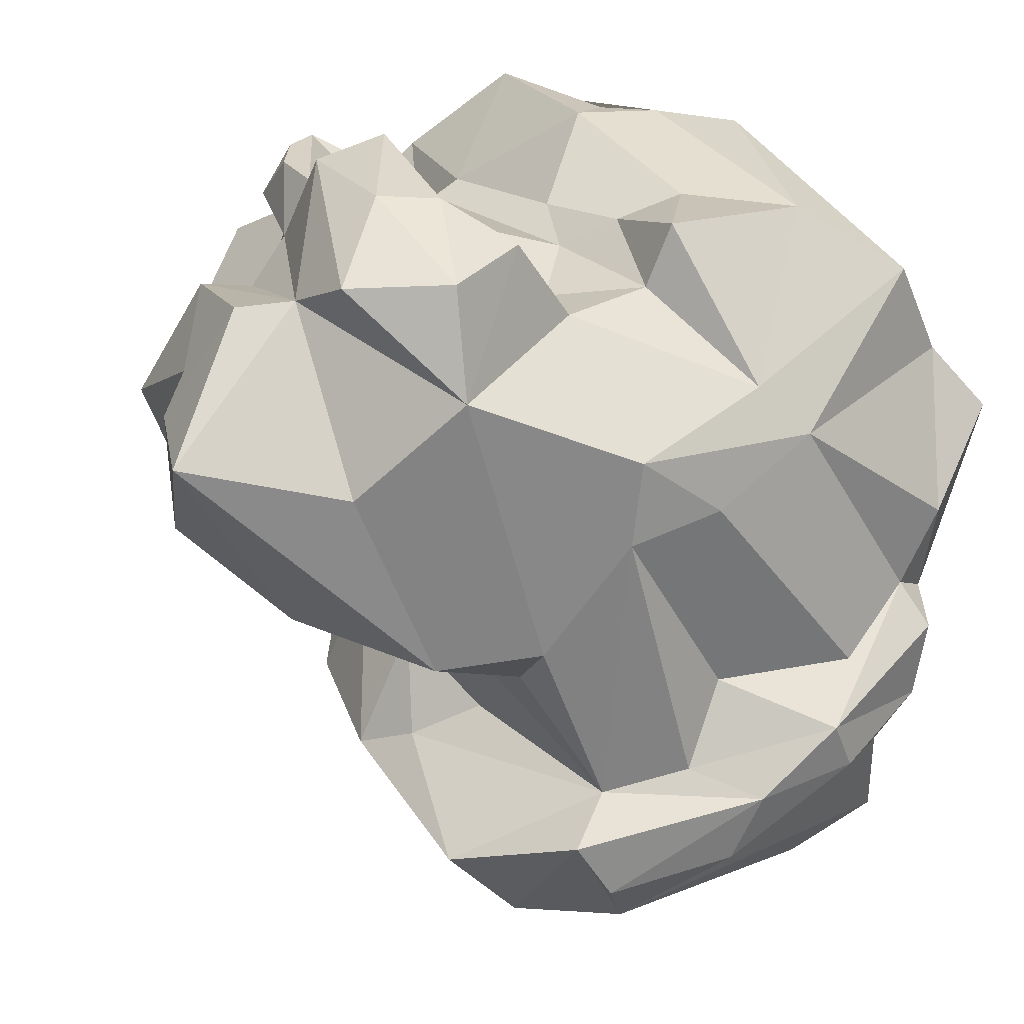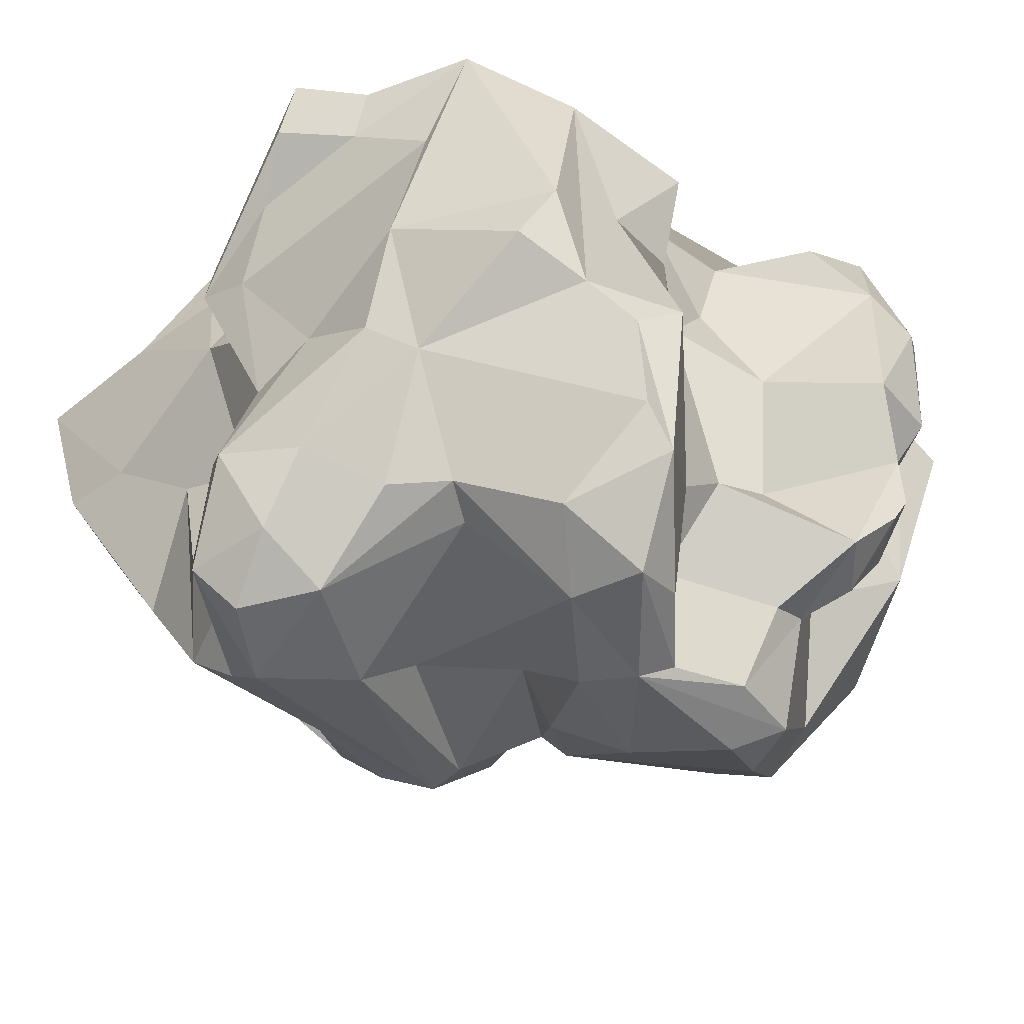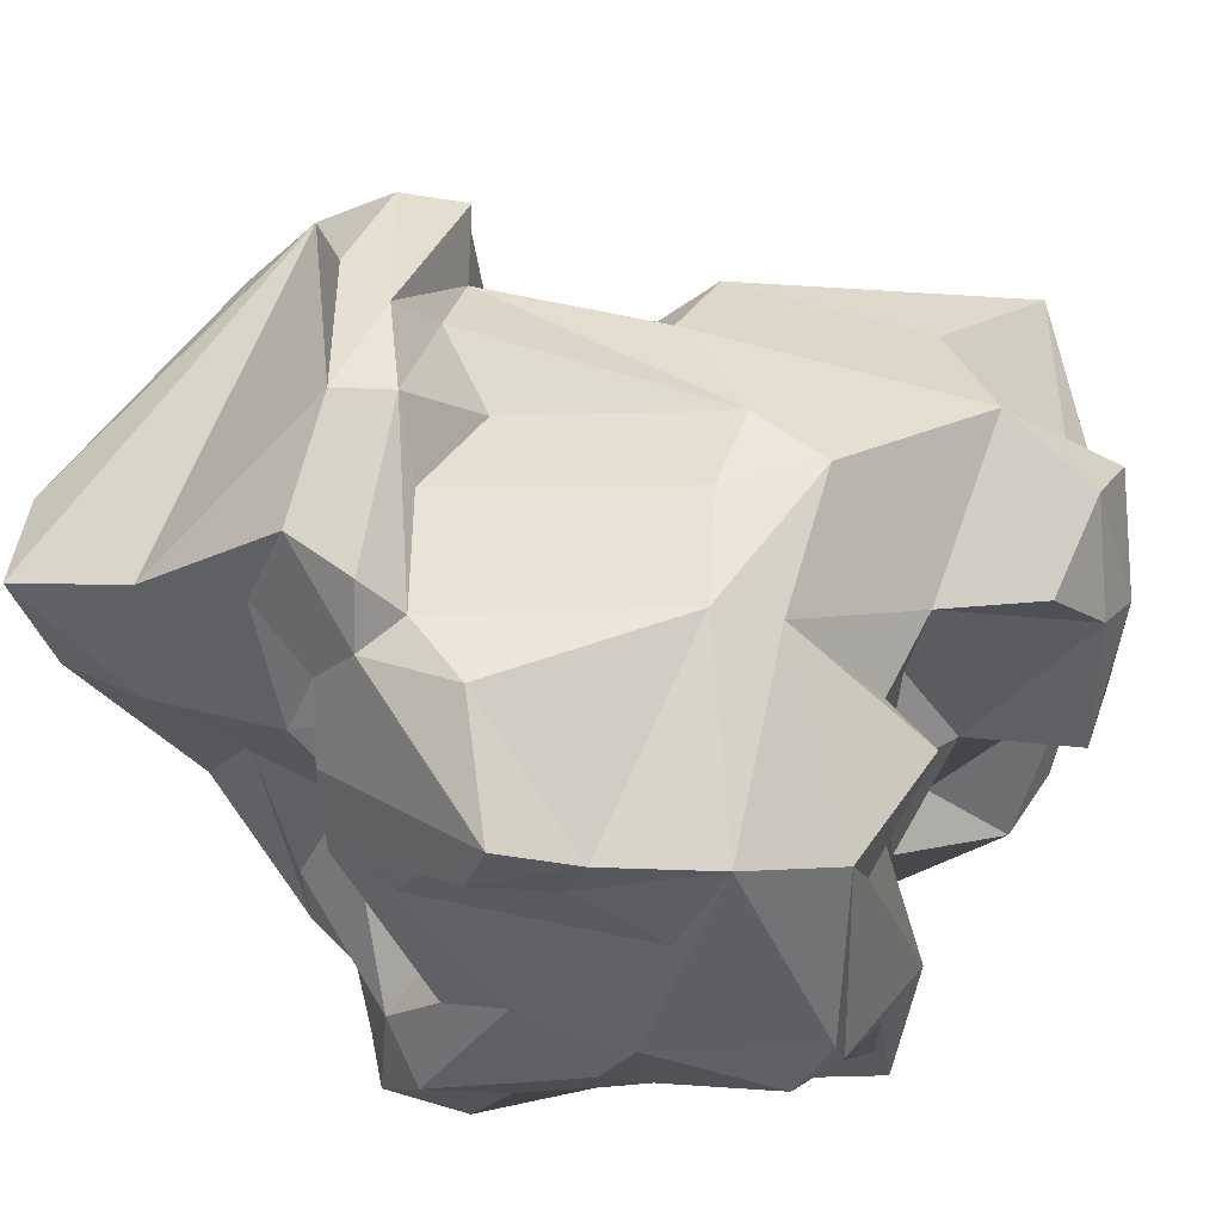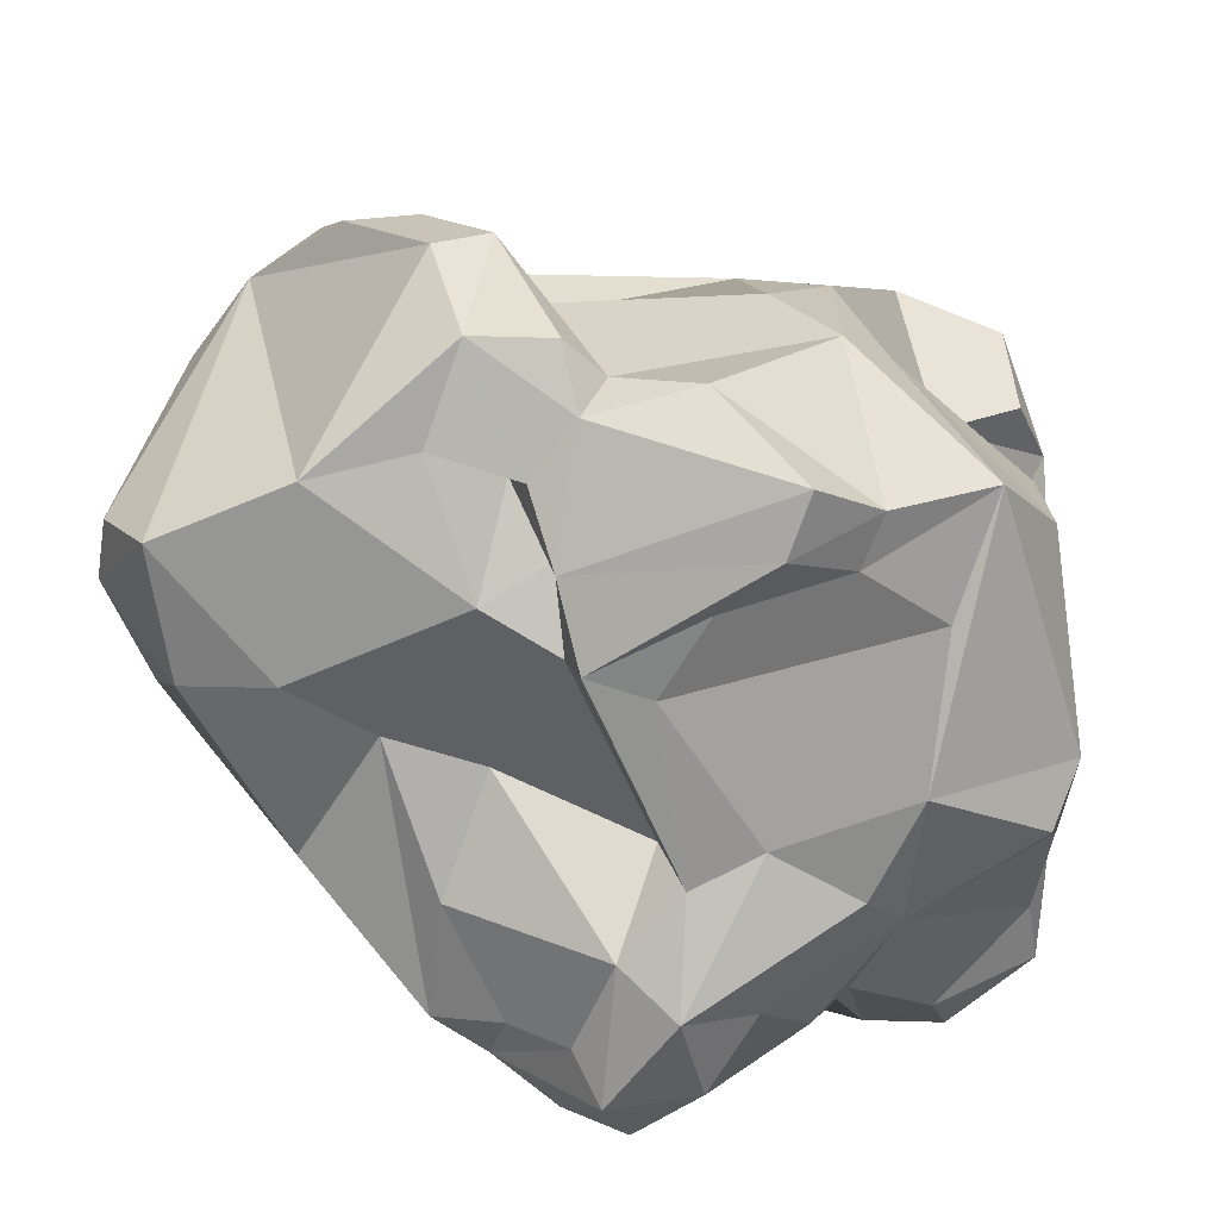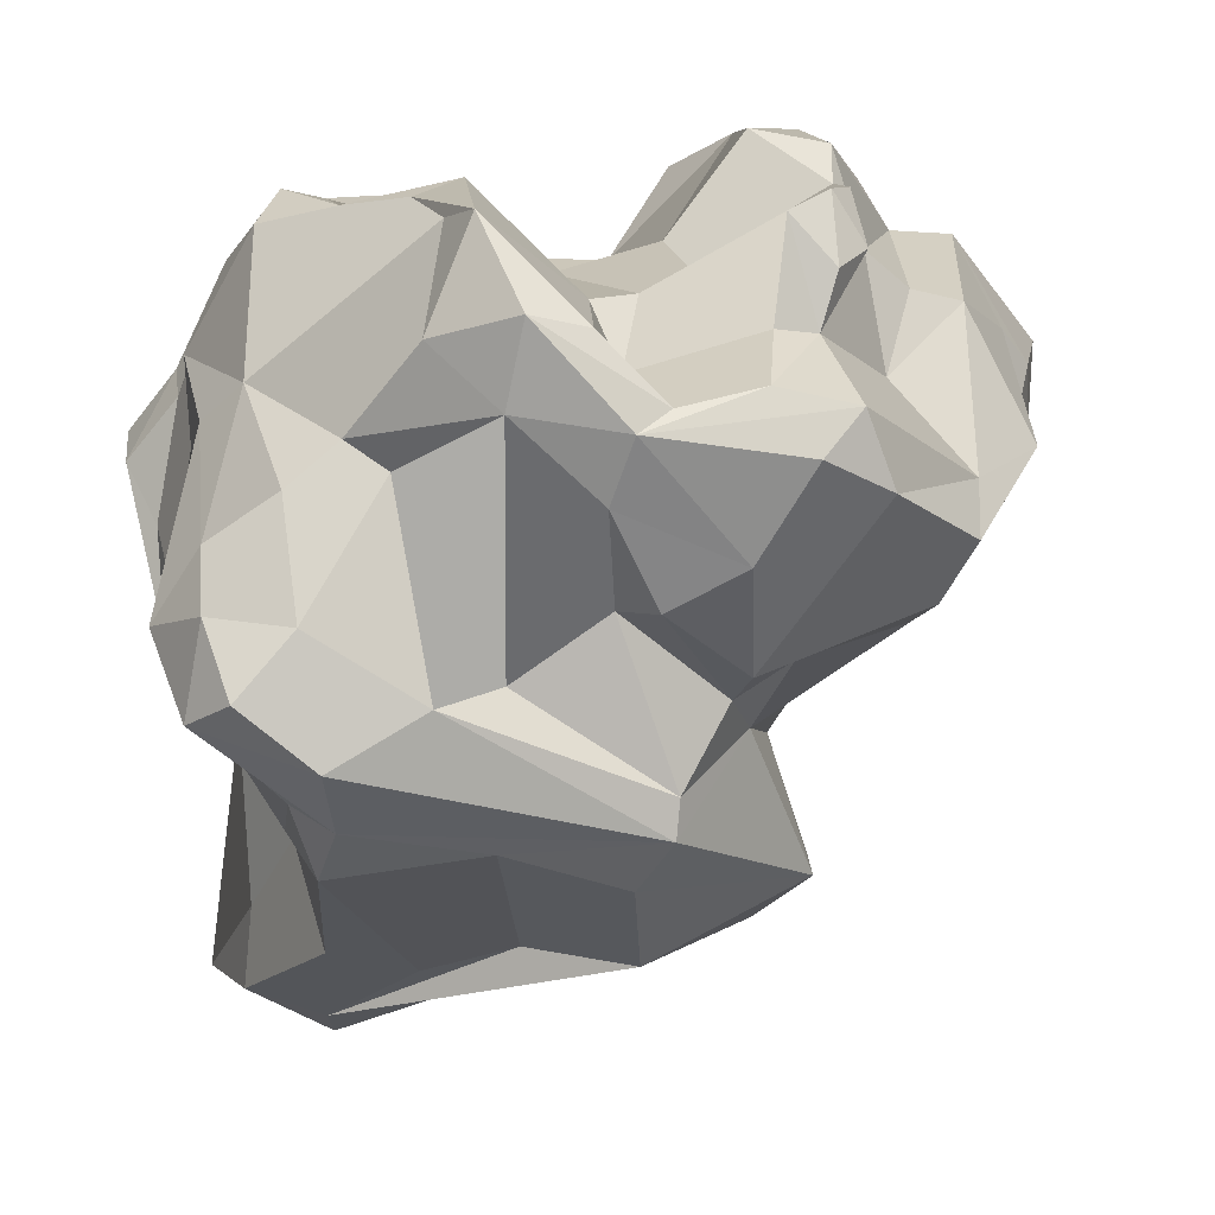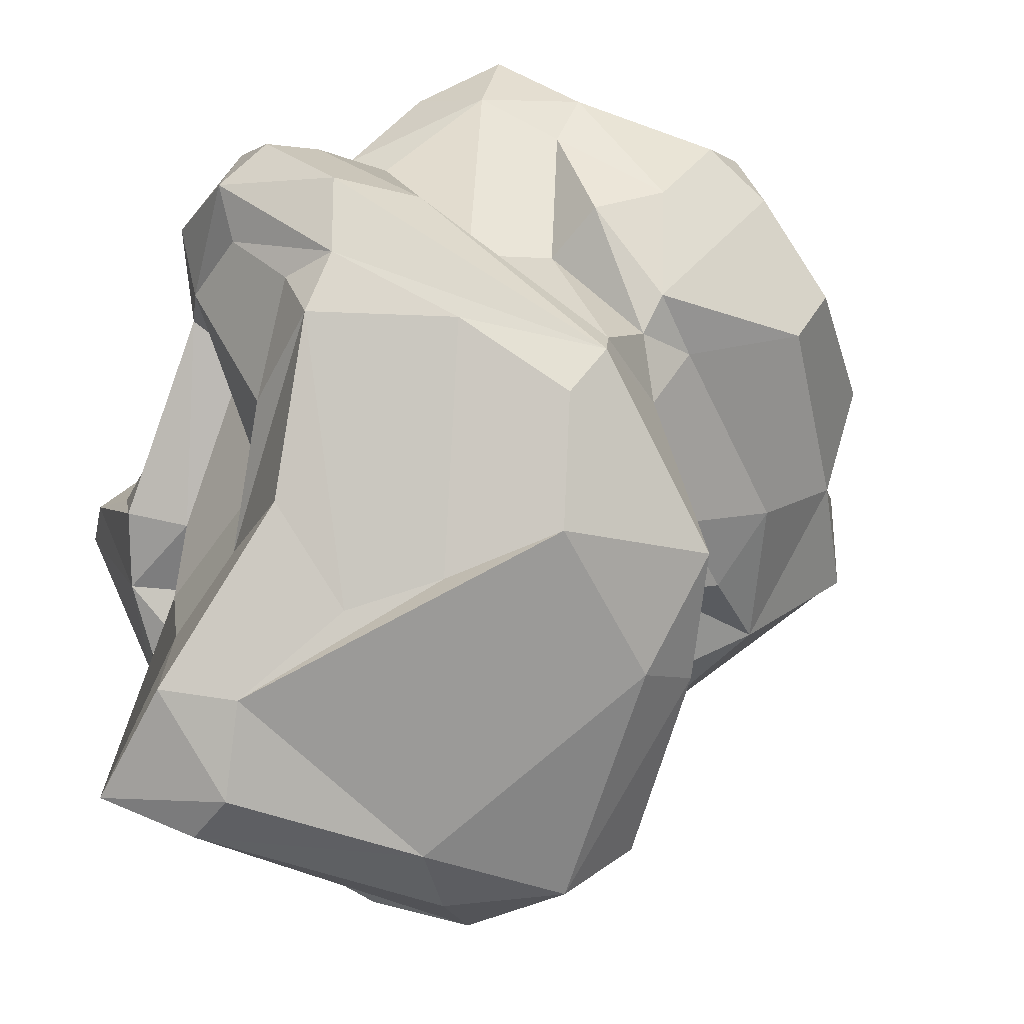
<metadata>
{"format":"obj","ext":"obj","renderer":"f3d","projection":"perspective","resolution":1024,"background":"white","views":[{"elev":28.6,"azim":-28.2,"up":"+Y"},{"elev":-44.0,"azim":137.9,"up":"+Z"},{"elev":50.7,"azim":119.9,"up":"+Z"},{"elev":19.4,"azim":87.3,"up":"+Z"},{"elev":11.3,"azim":171.9,"up":"+Y"},{"elev":-57.6,"azim":164.7,"up":"+Y"}]}
</metadata>
<code>
o Group23457
v 0.7262 0.7785 -0.1521
v 1.09 1.118 -0.6013
v 0.871 1.245 -0.3277
v -0.8326 2.464 -0.4928
v -0.823 2.462 -0.3023
v -0.9166 2.27 -0.3186
v -0.7504 2.469 -0.6227
v -0.8544 2.301 -0.6425
v -0.5883 2.42 -0.7994
v 0.2489 0.668 -0.9939
v 0.6961 0.7655 -1.067
v 0.7408 0.5928 -0.9225
v 0.7915 1.355 -1.136
v 0.8181 1.694 -0.9341
v -0.3549 2.285 -0.09179
v -0.6698 2.087 -0.87
v -0.7312 2.263 -0.8244
v 0.5248 1.738 -0.9424
v 0.1342 2.403 0.4871
v 0.2362 1.952 0.8942
v 0.6158 2.381 0.5104
v 0.3769 1.793 0.9997
v 0.9297 1.37 1.014
v 1.088 1.831 0.7049
v -1.195 1.132 0.2605
v -0.9151 1.132 0.788
v -1.654 1.906 0.4525
v -1.138 1.768 0.6742
v 0.8157 0.6341 -0.5308
v 0.9223 0.7477 0.3921
v 0.9279 0.2766 0.7589
v 0.8513 0.6092 0.8136
v -0.2174 0.1917 -0.5808
v 0.1083 0.1828 -0.3042
v -0.322 0.08106 1.021
v 1.025 -0.1305 0.6243
v 0.8003 1.11 1.001
v 0.4343 1.126 -1.161
v 0.7396 0.9708 -1.228
v -0.2536 0.6856 -0.9985
v -0.7126 0.4702 0.1769
v -0.3704 0.5786 0.9618
v -0.511 0.6105 0.3216
v 0.4256 0.6348 1.287
v -0.832 0.2871 0.7025
v -0.8318 0.36 -0.01545
v -0.5953 0.02112 0.7436
v -0.7147 1.111 0.1291
v -0.5753 0.9871 0.7466
v -0.9493 1.915 -0.4905
v -1.142 1.667 -0.8259
v -0.7219 1.931 -1.226
v -0.8153 1.691 -1.21
v -0.02685 1.675 -1.251
v -0.08946 1.881 -1.323
v 0.2435 1.926 -1.221
v -0.04657 2.177 -0.7245
v 0.2954 2.447 -0.9914
v 0.005611 2.148 -1.208
v 0.3868 2.337 0.1337
v 0.9334 0.9852 0.2432
v 0.7749 2.451 -0.1351
v 0.9231 2.171 0.7222
v 1.066 1.973 -0.1344
v 0.9019 0.2037 0.164
v 0.7741 0.4721 -0.03284
v 0.4034 0.07519 -0.1704
v 0.6748 -0.1481 0.1051
v 0.1922 2.192 -1.262
v 0.6522 1.825 -0.9031
v 0.9049 1.942 -0.5674
v -1.118 2.284 0.2265
v -0.4739 2.468 0.5414
v -0.8161 2.108 0.8418
v -0.2784 2.176 0.5301
v -0.2597 1.834 0.9926
v 0.06557 0.9199 0.9893
v 0.5019 0.955 1.133
v 1.043 1.373 -1.035
v 1.036 1.526 -0.7879
v 1.185 1.29 -0.7451
v 0.04084 2.247 -0.2007
v 0.2619 2.494 -0.3713
v -0.4228 2.181 -0.5167
v -0.7547 0.4209 -0.4795
v -0.5153 0.9358 -0.7083
v -0.6353 0.1827 -0.1084
v 1.085 1.764 0.5363
v 1.161 1.371 0.4448
v 0.8183 1.614 0.4434
v 0.9383 1.026 0.9274
v 1.073 0.9571 0.5316
v 1.246 1.619 0.8158
v -0.08695 1.339 -0.9542
v -1.015 1.322 -0.8978
v -0.4649 1.151 -1.011
v 1.254 1.549 0.6192
v -0.183 1.37 -1.17
v -0.428 1.062 -0.893
v -0.2684 0.8092 -0.9761
v 0.4449 2.11 -1.074
v -1.42 1.999 -0.0211
v -1.2 2.123 -0.3942
v -1.397 1.71 -0.5265
v -1.304 2.275 0.1641
v 1.044 1.535 -0.2901
v 1.123 1.222 0.1911
v 0.9817 2.034 0.3416
v -0.8397 2.573 -0.1968
v -0.6421 2.582 0.3303
v 1.028 1.819 -0.4578
v -1.383 1.517 -0.2023
v -1.09 1.141 -0.2641
v -0.7663 0.971 -0.2447
v -0.9871 1.035 0.01781
v -0.6331 0.8355 -0.3617
v 0.1236 2.299 0.1459
v -0.6254 1.155 -0.809
v 0.6225 2.422 -0.4329
v 0.8594 2.363 -0.3271
v -0.0283 2.182 0.01688
v -0.4394 0.2968 1.148
v -0.5481 0.4882 1.103
v 0.9736 1.163 -1.198
v 1.097 1.078 -1.05
v 0.06729 0.6092 1.293
v -0.3056 1.549 1.007
v -0.1017 0.6615 1.082
v 0.04222 2.191 0.4807
v -0.2259 2.134 0.2717
v -0.1515 0.5176 -0.9028
v -1.074 2.147 -0.2436
v 1.072 1.312 -0.3931
v 1.144 1.021 0.2703
v 0.8402 0.9822 0.5097
v 0.3595 2.41 -0.7895
v 0.4257 2.448 -0.4931
v 0.8006 0.7219 1.12
v 0.3477 0.8133 1.299
v -0.5755 1.159 0.909
v 0.0143 1.613 1.036
v -0.1067 1.995 -0.9461
v -0.1966 1.939 -1.261
v 0.6372 -0.2991 0.3972
v 0.9283 -0.073 0.1851
v -0.6233 0.7704 -0.02608
v 1.01 0.9942 -0.8993
v 0.8188 0.8133 -0.9103
v -0.2042 2.179 -0.606
v -0.8293 2.596 0.2423
v -1.08 2.426 0.5065
v -0.7795 2.455 0.7063
v -1.11 1.516 -0.9784
v 0.7041 -0.267 0.592
v -0.05304 -0.159 0.5641
v -0.4644 1.991 -1.221
v -0.53 2.107 -0.9177
v -0.1834 -0.08957 0.8125
v 0.2193 1.143 -0.9862
v 0.7009 0.2255 -0.4234
v -0.5899 1.802 -1.304
v -0.4195 1.501 -1.228
v -0.5885 2.62 -0.1962
v 0.8469 0.9832 1.121
v -1.573 1.562 0.2141
v 0.877 1.858 0.2846
v 0.7329 1.802 0.3228
v -1.521 1.882 0.0382
v 0.7776 0.8389 0.7214
v 0.9476 0.8858 0.75
v -0.02788 0.3771 1.256
f 1 2 3
f 7 8 4
f 4 8 6
f 10 11 12
f 5 4 6
f 6 8 16
f 7 9 17
f 19 20 21
f 22 23 24
f 25 26 27
f 7 17 8
f 28 27 26
f 30 32 31
f 35 36 31
f 38 39 40
f 41 42 43
f 31 44 35
f 45 46 47
f 25 48 49
f 51 52 53
f 54 55 56
f 57 58 59
f 60 19 21
f 1 30 65 66
f 62 63 64
f 55 69 56
f 28 72 27
f 73 74 75
f 79 80 81
f 82 83 57
f 85 86 40
f 87 85 33
f 91 92 93
f 88 97 89
f 22 24 63
f 98 94 99
f 99 94 100
f 57 83 58
f 66 29 1
f 102 103 104
f 72 103 105
f 109 6 72
f 73 75 110
f 111 106 81
f 112 102 104
f 113 114 115
f 85 116 86
f 119 120 71
f 103 51 104
f 35 122 123
f 42 41 45
f 38 13 39
f 39 124 125
f 126 42 123
f 127 42 128
f 40 131 85
f 50 51 103
f 132 103 72
f 133 134 61
f 135 61 92
f 23 91 93
f 44 138 139
f 140 42 127
f 141 22 76
f 144 145 36
f 49 42 140
f 49 48 42
f 71 120 64
f 111 64 106
f 115 146 48
f 43 42 48
f 128 126 139
f 42 126 128
f 20 63 21
f 63 62 21
f 11 147 148
f 11 148 12
f 150 151 152
f 152 151 74
f 72 151 109
f 129 75 20
f 154 36 35
f 155 68 144
f 35 123 47
f 35 158 154
f 72 28 74
f 94 159 100
f 119 21 62
f 15 130 121
f 26 49 140
f 25 49 26
f 64 63 108
f 63 24 88
f 29 12 148
f 56 101 70
f 46 146 116
f 114 146 115
f 161 55 162
f 156 55 52
f 42 45 123
f 123 45 47
f 20 22 63
f 22 20 76
f 109 151 150
f 81 106 133
f 133 106 107
f 46 87 47
f 164 139 138
f 40 10 131
f 11 10 40
f 58 83 137
f 68 145 144
f 27 165 25
f 113 25 112
f 141 76 127
f 20 19 129
f 60 117 19
f 110 152 73
f 73 152 74
f 116 85 46
f 46 85 87
f 124 39 13
f 164 138 91
f 138 31 32
f 153 95 112 104
f 71 64 111
f 80 14 71
f 6 16 50
f 132 50 103
f 77 78 141 127
f 139 77 128
f 131 33 85
f 3 133 61
f 3 2 133
f 25 113 115
f 115 48 25
f 59 58 69
f 19 117 129
f 57 149 121 82
f 86 99 100
f 95 96 118
f 18 56 70
f 13 18 70
f 35 47 158
f 87 155 47
f 133 107 134
f 89 97 134
f 105 103 102
f 105 27 72
f 55 54 162
f 96 162 98
f 168 27 105
f 27 168 165
f 63 88 108
f 125 79 81
f 165 112 25
f 168 112 165
f 23 22 37
f 37 91 23
f 87 33 68 155
f 74 151 72
f 100 159 38
f 139 164 37
f 164 91 37
f 69 58 101
f 69 101 56
f 61 30 1 3
f 104 51 153
f 51 53 153
f 88 24 97
f 93 24 23
f 55 161 52
f 52 161 53
f 169 92 170
f 138 32 170
f 118 99 86
f 144 36 154
f 154 155 144
f 133 2 81
f 2 125 81
f 107 89 134
f 132 72 6
f 132 6 50
f 149 84 15 121
f 41 43 146
f 43 48 146
f 57 59 142
f 57 142 149
f 169 170 32
f 169 32 30
f 66 160 12
f 160 67 12
f 145 65 36
f 156 52 16
f 119 137 83
f 61 135 30
f 130 75 129
f 2 147 125
f 11 125 147
f 91 138 170
f 91 170 92
f 47 155 158
f 155 154 158
f 16 9 157
f 156 16 157
f 126 123 122
f 171 35 44
f 126 171 44
f 44 139 126
f 71 14 70
f 70 14 13
f 171 122 35
f 122 171 126
f 162 54 98
f 98 54 94
f 78 139 37
f 77 139 78
f 39 125 11
f 40 39 11
f 86 116 114
f 114 116 146
f 31 138 44
f 120 119 62
f 120 62 64
f 9 16 17
f 8 17 16
f 110 15 163
f 163 109 150
f 29 66 12
f 163 150 110
f 152 110 150
f 148 147 2 29
f 119 83 60 21
f 69 143 59
f 143 142 59
f 149 9 84
f 9 5 84
f 166 90 167
f 111 80 71
f 80 111 81
f 74 76 20 75
f 97 24 93
f 97 93 92
f 96 98 99
f 118 96 99
f 58 137 136
f 101 58 136
f 113 118 86 114
f 113 112 95 118
f 105 102 168
f 168 102 112
f 124 79 125
f 124 13 79
f 55 143 69
f 55 156 143
f 15 110 75 130
f 41 146 46
f 46 45 41
f 134 92 61
f 97 92 134
f 121 130 129
f 117 121 129
f 38 40 100
f 86 100 40
f 30 135 169
f 135 92 169
f 109 163 5
f 5 6 109
f 37 22 141 78
f 108 107 106 64
f 108 88 89 107
f 127 76 74 140
f 56 159 94 54
f 18 38 159 56
f 18 13 38
f 14 80 79 13
f 60 83 82 117
f 82 121 117
f 77 127 128
f 1 29 2
f 136 71 70 101
f 119 71 136 137
f 10 34 33 131
f 67 34 10 12
f 51 50 16 52
f 140 74 28 26
f 9 7 4 5
f 15 84 5 163
f 142 143 156 157
f 9 149 142 157
f 65 145 160 66
f 68 67 160 145
f 53 96 95 153
f 53 161 162 96
f 36 65 30 31
f 68 33 34
f 67 68 34

</code>
